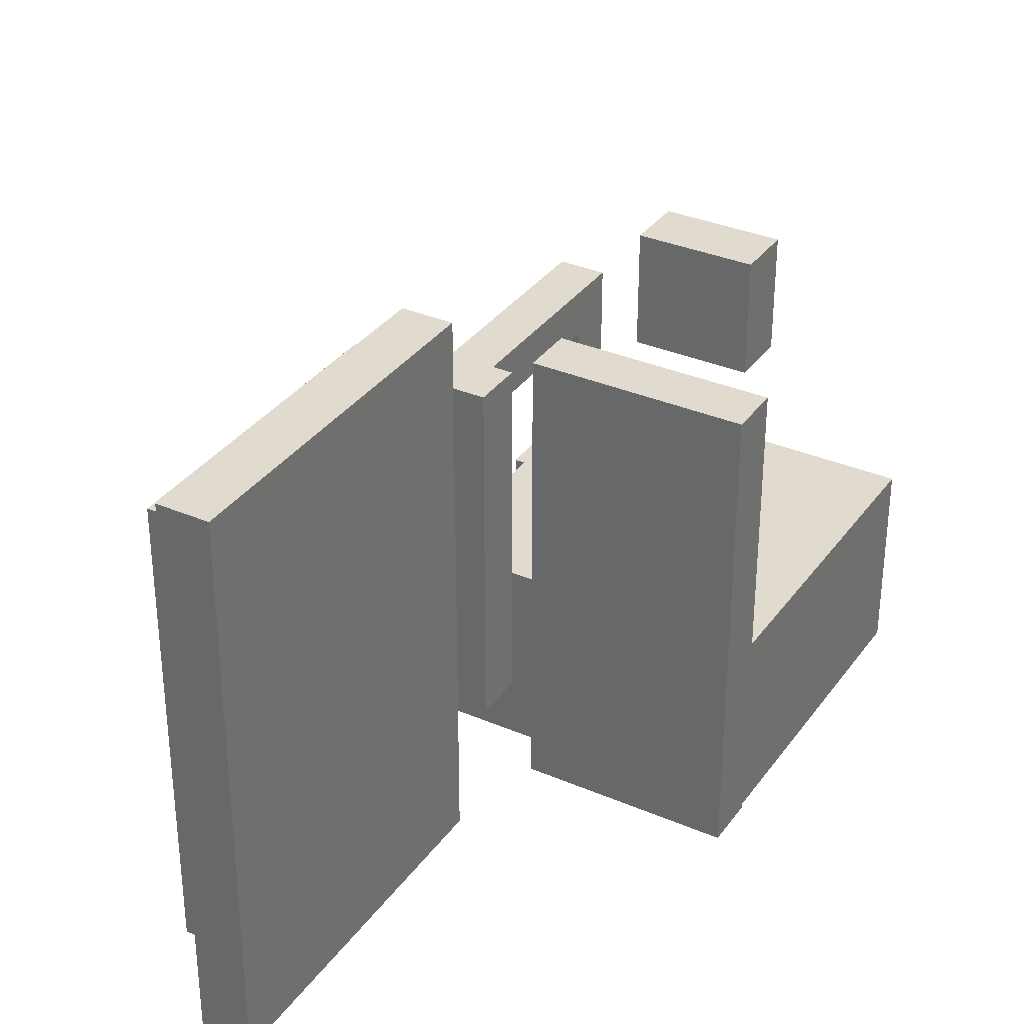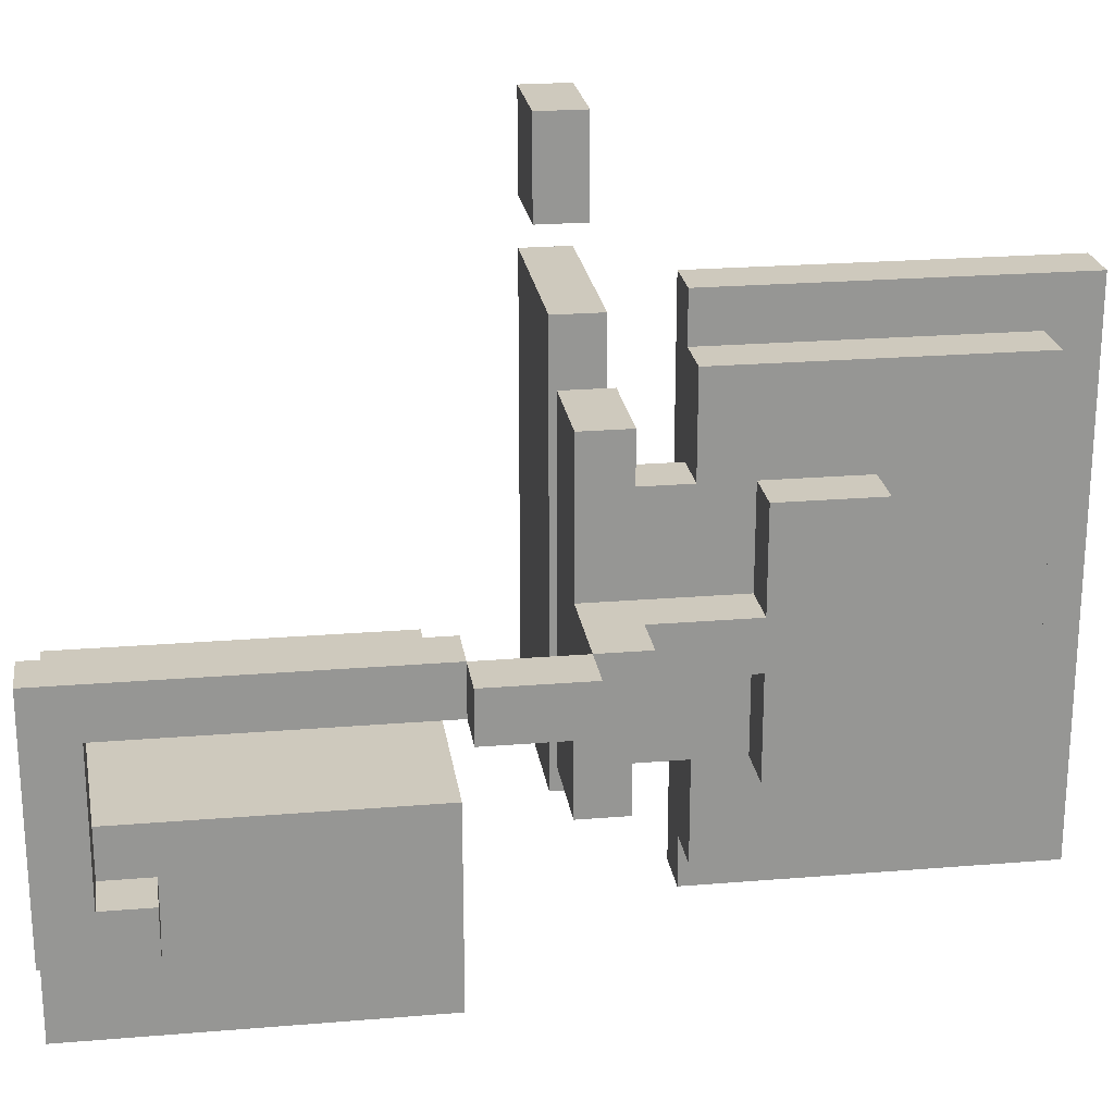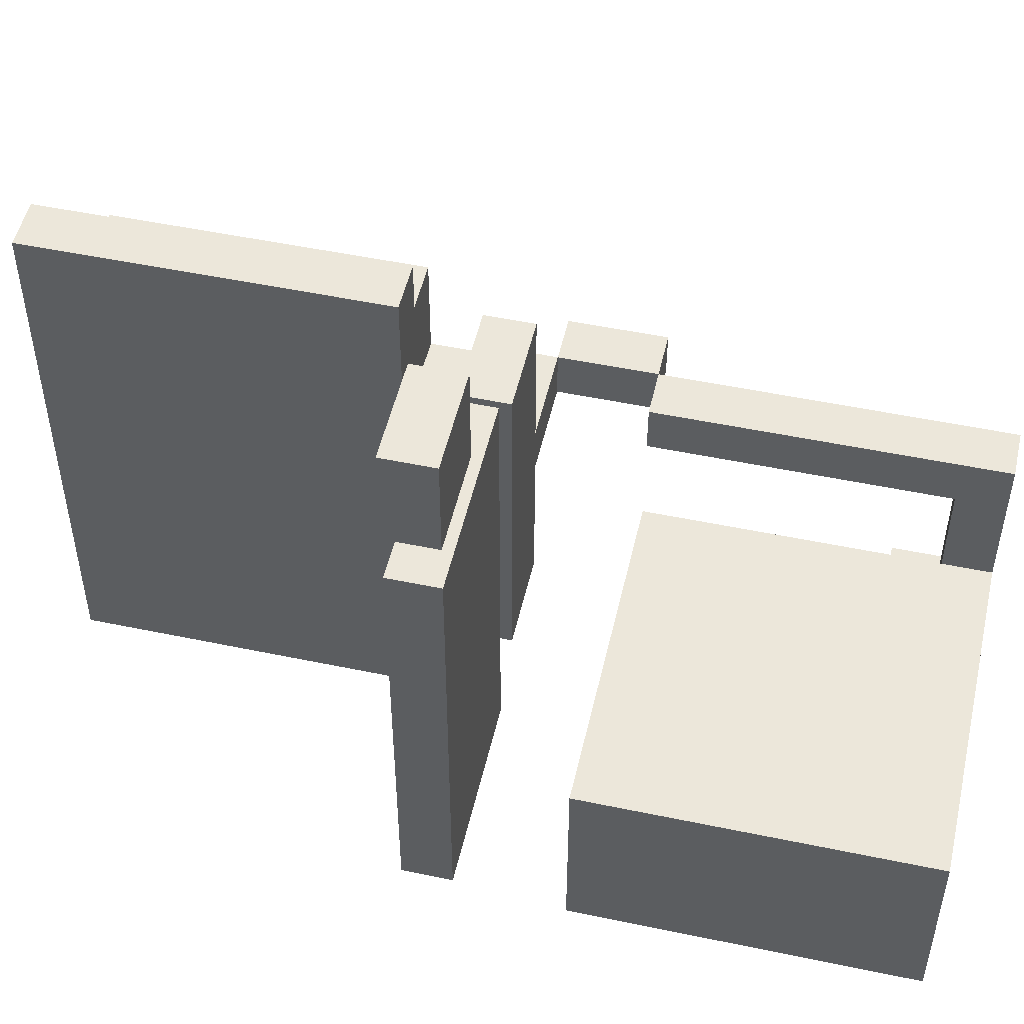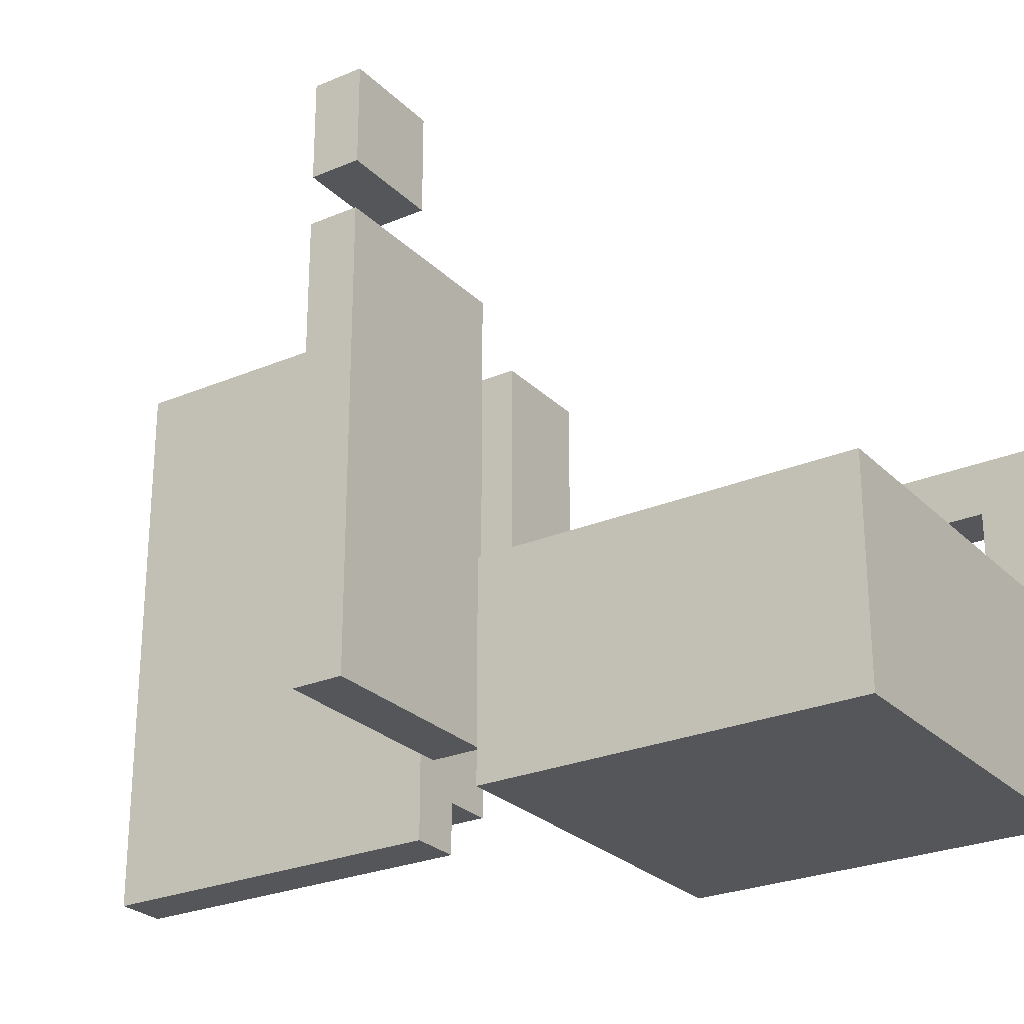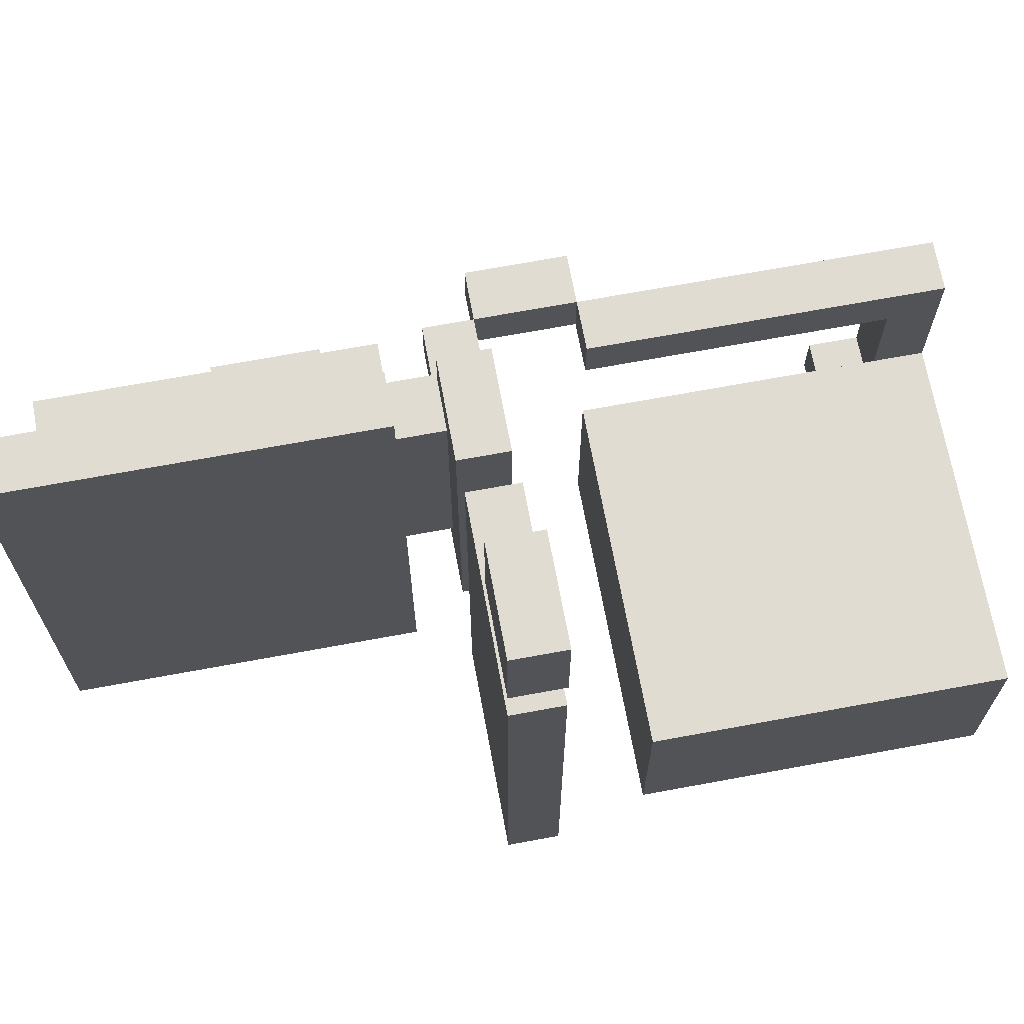
<metadata>
{"format":"obj","ext":"obj","renderer":"f3d","projection":"perspective","resolution":1024,"background":"white","views":[{"elev":33.7,"azim":-149.7,"up":"+Z"},{"elev":22.7,"azim":81.9,"up":"+Z"},{"elev":50.7,"azim":-77.1,"up":"+Z"},{"elev":-26.1,"azim":-56.2,"up":"+Z"},{"elev":69.2,"azim":-100.5,"up":"+Z"}]}
</metadata>
<code>
o
v 4.1 1 5.4
v 4 1 5.4
v 3.9 1 5.4
v 4.1 1.1 5.4
v 4 1.1 5.4
v 3.9 1.1 5.4
v 4.5 1.2 5.2
v 4.4 1.2 5.2
v 4.5 1.9 5.2
v 4.4 1.9 5.2
v 4.3 1 5.1
v 3.9 1 5.1
v 4.3 1.1 5.1
v 3.9 1.1 5.1
v 4.6 1.2 5.1
v 4.5 1.2 5.1
v 4.6 1.8 5.1
v 4.5 1.8 5.1
v 4.6 1 5
v 4.4 1 5
v 4.6 1.1 5
v 4.4 1.1 5
v 4.6 1.1 4.9
v 4.5 1.1 4.9
v 4.6 1.2 4.9
v 4.5 1.2 4.9
v 4.7 1.3 4.9
v 4.6 1.3 4.9
v 4.7 1.5 4.9
v 4.6 1.5 4.9
v 4.8 0.1 4.7
v 4.7 0.1 4.7
v 4.9 0.8 4.7
v 4.8 0.8 4.7
v 4.7 0.8 4.7
v 4.9 1 4.7
v 4.8 1 4.7
v 4.6 1 4.7
v 4.8 1.1 4.7
v 4.7 1.1 4.7
v 4.7 1.3 4.7
v 4.6 1.3 4.7
v 4.7 0.1 4.4
v 4 0.1 4.4
v 4.7 0.2 4.4
v 4.7 0.8 4.4
v 4 0.8 4.4
v 4.8 0.2 4.3
v 4.7 0.2 4.3
v 4.8 0.3 4.3
v 4.7 0.3 4.3
v 4.1 1 5.2
v 4 1 5.2
v 3.9 1 5.2
v 4.1 1.1 5.2
v 4 1.1 5.2
v 3.9 1.1 5.2
v 4.8 0.2 4.6
v 4.7 0.2 4.6
v 4.9 0.8 4.6
v 4.8 0.8 4.6
v 4.7 0.8 4.6
v 4.9 1 4.6
v 4.8 1 4.6
v 4.6 1 4.6
v 4.8 1.1 4.6
v 4.7 1.1 4.6
v 4.7 1.3 4.6
v 4.6 1.3 4.6
v 4.6 1.1 4.4
v 4.5 1.1 4.4
v 4.6 1.2 4.4
v 4.5 1.2 4.4
v 4.7 1.3 4.4
v 4.6 1.3 4.4
v 4.7 1.5 4.4
v 4.6 1.5 4.4
v 4.6 1 4.3
v 4.4 1 4.3
v 4.6 1.1 4.3
v 4.4 1.1 4.3
v 4.8 0.1 4.2
v 4.7 0.1 4.2
v 4.7 0.2 4.2
v 4.8 0.3 4.2
v 4.7 0.3 4.2
v 4.3 1 4.2
v 3.9 1 4.2
v 4.3 1.1 4.2
v 3.9 1.1 4.2
v 4.6 1.2 4.2
v 4.5 1.2 4.2
v 4.6 1.8 4.2
v 4.5 1.8 4.2
v 4.5 1.2 4.1
v 4.4 1.2 4.1
v 4.5 1.9 4.1
v 4.4 1.9 4.1
v 4.7 0.1 4
v 4 0.1 4
v 4.7 0.8 4
v 4 0.8 4
v 4.9 0.8 4.7
v 4.9 1 4.7
v 4.9 0.8 4.6
v 4.9 1 4.6
v 4.8 0.1 4.7
v 4.8 0.8 4.7
v 4.8 1 4.7
v 4.8 1.1 4.7
v 4.8 0.2 4.6
v 4.8 0.8 4.6
v 4.8 1 4.6
v 4.8 1.1 4.6
v 4.8 0.2 4.3
v 4.8 0.3 4.3
v 4.8 0.1 4.2
v 4.8 0.3 4.2
v 4.7 1.3 4.9
v 4.7 1.5 4.9
v 4.7 1.1 4.7
v 4.7 1.3 4.7
v 4.7 1.1 4.6
v 4.7 1.3 4.6
v 4.7 0.2 4.4
v 4.7 0.8 4.4
v 4.7 1.3 4.4
v 4.7 1.5 4.4
v 4.7 0.2 4.3
v 4.7 0.3 4.3
v 4.7 0.4 4.3
v 4.7 0.7 4.3
v 4.7 0.1 4.2
v 4.7 0.2 4.2
v 4.7 0.3 4.2
v 4.7 0.4 4.2
v 4.7 0.2 4.1
v 4.7 0.3 4.1
v 4.7 0.4 4.1
v 4.7 0.7 4.1
v 4.7 0.1 4
v 4.7 0.8 4
v 4.6 1.2 5.1
v 4.6 1.8 5.1
v 4.6 1 5
v 4.6 1.1 5
v 4.6 1.1 4.9
v 4.6 1.2 4.9
v 4.6 1.3 4.9
v 4.6 1.5 4.9
v 4.6 1 4.7
v 4.6 1.3 4.7
v 4.6 1 4.6
v 4.6 1.3 4.6
v 4.6 1.1 4.4
v 4.6 1.2 4.4
v 4.6 1.3 4.4
v 4.6 1.5 4.4
v 4.6 1 4.3
v 4.6 1.1 4.3
v 4.6 1.2 4.2
v 4.6 1.8 4.2
v 4.5 1.2 5.2
v 4.5 1.9 5.2
v 4.5 1.2 5.1
v 4.5 1.8 5.1
v 4.5 1.2 4.2
v 4.5 1.8 4.2
v 4.5 1.2 4.1
v 4.5 1.9 4.1
v 4.3 1 5.1
v 4.3 1.1 5.1
v 4.3 1 4.2
v 4.3 1.1 4.2
v 4.1 1 5.4
v 4.1 1.1 5.4
v 4.1 1 5.2
v 4.1 1.1 5.2
v 4.8 0.8 4.7
v 4.8 1 4.7
v 4.8 0.8 4.6
v 4.8 1 4.6
v 4.7 0.1 4.7
v 4.7 0.8 4.7
v 4.7 0.2 4.6
v 4.7 0.8 4.6
v 4.7 0.1 4.4
v 4.7 0.2 4.4
v 4.5 1.1 4.9
v 4.5 1.2 4.9
v 4.5 1.1 4.4
v 4.5 1.2 4.4
v 4.4 1.2 5.2
v 4.4 1.9 5.2
v 4.4 1.3 5.1
v 4.4 1.8 5.1
v 4.4 1 5
v 4.4 1.1 5
v 4.4 1 4.3
v 4.4 1.1 4.3
v 4.4 1.3 4.2
v 4.4 1.8 4.2
v 4.4 1.2 4.1
v 4.4 1.9 4.1
v 4 0.1 4.4
v 4 0.8 4.4
v 4 0.5 4.3
v 4 0.6 4.3
v 4 0.5 4.2
v 4 0.6 4.2
v 4 0.1 4
v 4 0.8 4
v 3.9 1 5.4
v 3.9 1.1 5.4
v 3.9 1 5.2
v 3.9 1.1 5.2
v 3.9 1 5.1
v 3.9 1.1 5.1
v 3.9 1 4.2
v 3.9 1.1 4.2
v 4.8 0.1 4.7
v 4.8 0.1 4.2
v 4.7 0.1 4.7
v 4.7 0.1 4.4
v 4.7 0.1 4.2
v 4.7 0.1 4
v 4 0.1 4.4
v 4 0.1 4
v 4.9 0.8 4.7
v 4.9 0.8 4.6
v 4.8 0.8 4.7
v 4.8 0.8 4.6
v 4.8 1 4.7
v 4.8 1 4.6
v 4.6 1 5
v 4.6 1 4.7
v 4.6 1 4.6
v 4.6 1 4.3
v 4.4 1 5
v 4.4 1 4.3
v 4.3 1 5.1
v 4.3 1 4.2
v 4.2 1 5
v 4.2 1 4.9
v 4.2 1 4.8
v 4.2 1 4.7
v 4.2 1 4.6
v 4.2 1 4.5
v 4.2 1 4.4
v 4.2 1 4.3
v 4.1 1 5.4
v 4.1 1 5.2
v 4.1 1 4.9
v 4.1 1 4.8
v 4.1 1 4.7
v 4.1 1 4.6
v 4.1 1 4.5
v 4.1 1 4.4
v 4.1 1 4.3
v 4 1 5.4
v 4 1 5.2
v 4 1 5
v 4 1 4.8
v 4 1 4.7
v 4 1 4.4
v 3.9 1 5.4
v 3.9 1 5.2
v 3.9 1 5.1
v 3.9 1 4.2
v 4.6 1.2 5.1
v 4.6 1.2 4.9
v 4.6 1.2 4.4
v 4.6 1.2 4.2
v 4.5 1.2 5.2
v 4.5 1.2 5.1
v 4.5 1.2 4.9
v 4.5 1.2 4.4
v 4.5 1.2 4.2
v 4.5 1.2 4.1
v 4.4 1.2 5.2
v 4.4 1.2 4.1
v 4.7 1.3 4.9
v 4.7 1.3 4.7
v 4.7 1.3 4.6
v 4.7 1.3 4.4
v 4.6 1.3 4.9
v 4.6 1.3 4.7
v 4.6 1.3 4.6
v 4.6 1.3 4.4
v 4.8 0.2 4.6
v 4.8 0.2 4.3
v 4.7 0.2 4.6
v 4.7 0.2 4.4
v 4.7 0.2 4.3
v 4.8 0.3 4.3
v 4.8 0.3 4.2
v 4.7 0.3 4.3
v 4.7 0.3 4.2
v 4.8 0.8 4.7
v 4.8 0.8 4.6
v 4.7 0.8 4.7
v 4.7 0.8 4.6
v 4.7 0.8 4.4
v 4.7 0.8 4
v 4 0.8 4.4
v 4 0.8 4
v 4.9 1 4.7
v 4.9 1 4.6
v 4.8 1 4.7
v 4.8 1 4.6
v 4.8 1.1 4.7
v 4.8 1.1 4.6
v 4.7 1.1 4.7
v 4.7 1.1 4.6
v 4.6 1.1 5
v 4.6 1.1 4.9
v 4.6 1.1 4.4
v 4.6 1.1 4.3
v 4.5 1.1 4.9
v 4.5 1.1 4.4
v 4.4 1.1 5
v 4.4 1.1 4.3
v 4.3 1.1 5.1
v 4.3 1.1 4.2
v 4.2 1.1 5
v 4.2 1.1 4.9
v 4.2 1.1 4.8
v 4.2 1.1 4.7
v 4.2 1.1 4.6
v 4.2 1.1 4.5
v 4.2 1.1 4.4
v 4.2 1.1 4.3
v 4.1 1.1 5.4
v 4.1 1.1 5.2
v 4.1 1.1 4.9
v 4.1 1.1 4.8
v 4.1 1.1 4.7
v 4.1 1.1 4.6
v 4.1 1.1 4.5
v 4.1 1.1 4.4
v 4.1 1.1 4.3
v 4 1.1 5.4
v 4 1.1 5.2
v 4 1.1 5
v 4 1.1 4.8
v 4 1.1 4.7
v 4 1.1 4.4
v 3.9 1.1 5.4
v 3.9 1.1 5.2
v 3.9 1.1 5.1
v 3.9 1.1 4.2
v 4.7 1.5 4.9
v 4.7 1.5 4.4
v 4.6 1.5 4.9
v 4.6 1.5 4.4
v 4.6 1.8 5.1
v 4.6 1.8 4.2
v 4.5 1.8 5.1
v 4.5 1.8 4.2
v 4.5 1.9 5.2
v 4.5 1.9 4.1
v 4.4 1.9 5.2
v 4.4 1.9 4.1
f 4 2 1
f 5 3 2
f 5 2 4
f 6 3 5
f 9 8 7
f 10 8 9
f 13 12 11
f 14 12 13
f 17 16 15
f 18 16 17
f 21 20 19
f 22 20 21
f 25 24 23
f 26 24 25
f 29 28 27
f 30 28 29
f 34 32 31
f 35 32 34
f 36 34 33
f 37 34 36
f 39 38 37
f 40 38 39
f 41 38 40
f 42 38 41
f 45 44 43
f 46 44 45
f 47 44 46
f 50 49 48
f 51 49 50
f 52 53 55
f 53 54 56
f 55 53 56
f 56 54 57
f 58 59 61
f 61 59 62
f 60 61 63
f 63 61 64
f 64 65 66
f 66 65 67
f 67 65 68
f 68 65 69
f 70 71 72
f 72 71 73
f 74 75 76
f 76 75 77
f 78 79 80
f 80 79 81
f 82 83 84
f 82 84 85
f 85 84 86
f 87 88 89
f 89 88 90
f 91 92 93
f 93 92 94
f 95 96 97
f 97 96 98
f 99 100 101
f 101 100 102
f 105 104 103
f 106 104 105
f 111 108 107
f 112 108 111
f 113 110 109
f 114 110 113
f 115 111 107
f 117 115 107
f 117 116 115
f 118 116 117
f 122 120 119
f 123 122 121
f 124 120 122
f 124 122 123
f 127 120 124
f 128 120 127
f 129 126 125
f 130 126 129
f 131 126 130
f 132 126 131
f 135 131 130
f 136 132 131
f 136 131 135
f 137 134 133
f 137 135 134
f 138 136 135
f 138 135 137
f 139 132 136
f 139 136 138
f 140 126 132
f 140 132 139
f 141 139 138
f 141 138 137
f 141 140 139
f 141 137 133
f 142 126 140
f 142 140 141
f 147 146 145
f 148 144 143
f 149 144 148
f 150 144 149
f 151 147 145
f 151 148 147
f 151 149 148
f 152 149 151
f 155 154 153
f 156 154 155
f 157 154 156
f 158 144 150
f 159 155 153
f 160 155 159
f 161 157 156
f 161 158 157
f 162 144 158
f 162 158 161
f 165 164 163
f 166 164 165
f 168 164 166
f 169 168 167
f 170 164 168
f 170 168 169
f 173 172 171
f 174 172 173
f 177 176 175
f 178 176 177
f 179 180 181
f 181 180 182
f 183 184 185
f 185 184 186
f 183 185 187
f 187 185 188
f 189 190 191
f 191 190 192
f 193 194 195
f 195 194 196
f 197 198 199
f 199 198 200
f 193 195 201
f 195 196 201
f 196 194 202
f 201 196 202
f 193 201 203
f 201 202 203
f 202 194 204
f 203 202 204
f 205 206 207
f 207 206 208
f 205 207 209
f 207 208 209
f 208 206 210
f 209 208 210
f 205 209 211
f 209 210 211
f 210 206 212
f 211 210 212
f 213 214 215
f 215 214 216
f 217 218 219
f 219 218 220
f 223 222 221
f 224 222 223
f 225 222 224
f 227 226 225
f 227 225 224
f 228 226 227
f 231 230 229
f 232 230 231
f 236 234 233
f 237 234 236
f 239 236 235
f 239 238 237
f 239 237 236
f 240 238 239
f 243 242 241
f 244 242 243
f 245 242 244
f 246 242 245
f 247 242 246
f 248 242 247
f 249 242 248
f 250 242 249
f 253 244 243
f 253 245 244
f 254 246 245
f 254 245 253
f 255 247 246
f 255 246 254
f 256 248 247
f 256 247 255
f 257 249 248
f 257 248 256
f 258 250 249
f 258 249 257
f 259 242 250
f 259 250 258
f 260 252 251
f 261 252 260
f 262 243 241
f 262 253 243
f 262 254 253
f 263 255 254
f 263 254 262
f 264 258 257
f 264 255 263
f 264 256 255
f 264 257 256
f 265 259 258
f 265 258 264
f 266 261 260
f 267 261 266
f 268 263 262
f 268 264 263
f 268 262 241
f 268 265 264
f 269 259 265
f 269 265 268
f 269 242 259
f 275 271 270
f 276 271 275
f 277 273 272
f 278 273 277
f 280 276 275
f 280 279 278
f 280 278 277
f 280 277 276
f 280 275 274
f 281 279 280
f 286 283 282
f 287 283 286
f 288 285 284
f 289 285 288
f 290 291 292
f 292 291 293
f 293 291 294
f 295 296 297
f 297 296 298
f 299 300 301
f 301 300 302
f 303 304 305
f 305 304 306
f 307 308 309
f 309 308 310
f 311 312 313
f 313 312 314
f 315 316 319
f 317 318 320
f 315 319 321
f 319 320 321
f 320 318 322
f 321 320 322
f 323 324 325
f 325 324 326
f 326 324 327
f 327 324 328
f 328 324 329
f 329 324 330
f 330 324 331
f 331 324 332
f 325 326 335
f 326 327 335
f 327 328 336
f 335 327 336
f 328 329 337
f 336 328 337
f 329 330 338
f 337 329 338
f 330 331 339
f 338 330 339
f 331 332 340
f 339 331 340
f 332 324 341
f 340 332 341
f 333 334 342
f 342 334 343
f 323 325 344
f 325 335 344
f 335 336 344
f 336 337 345
f 344 336 345
f 339 340 346
f 345 337 346
f 337 338 346
f 338 339 346
f 340 341 347
f 346 340 347
f 342 343 348
f 348 343 349
f 344 345 350
f 345 346 350
f 323 344 350
f 346 347 350
f 347 341 351
f 350 347 351
f 341 324 351
f 352 353 354
f 354 353 355
f 356 357 358
f 358 357 359
f 360 361 362
f 362 361 363

</code>
